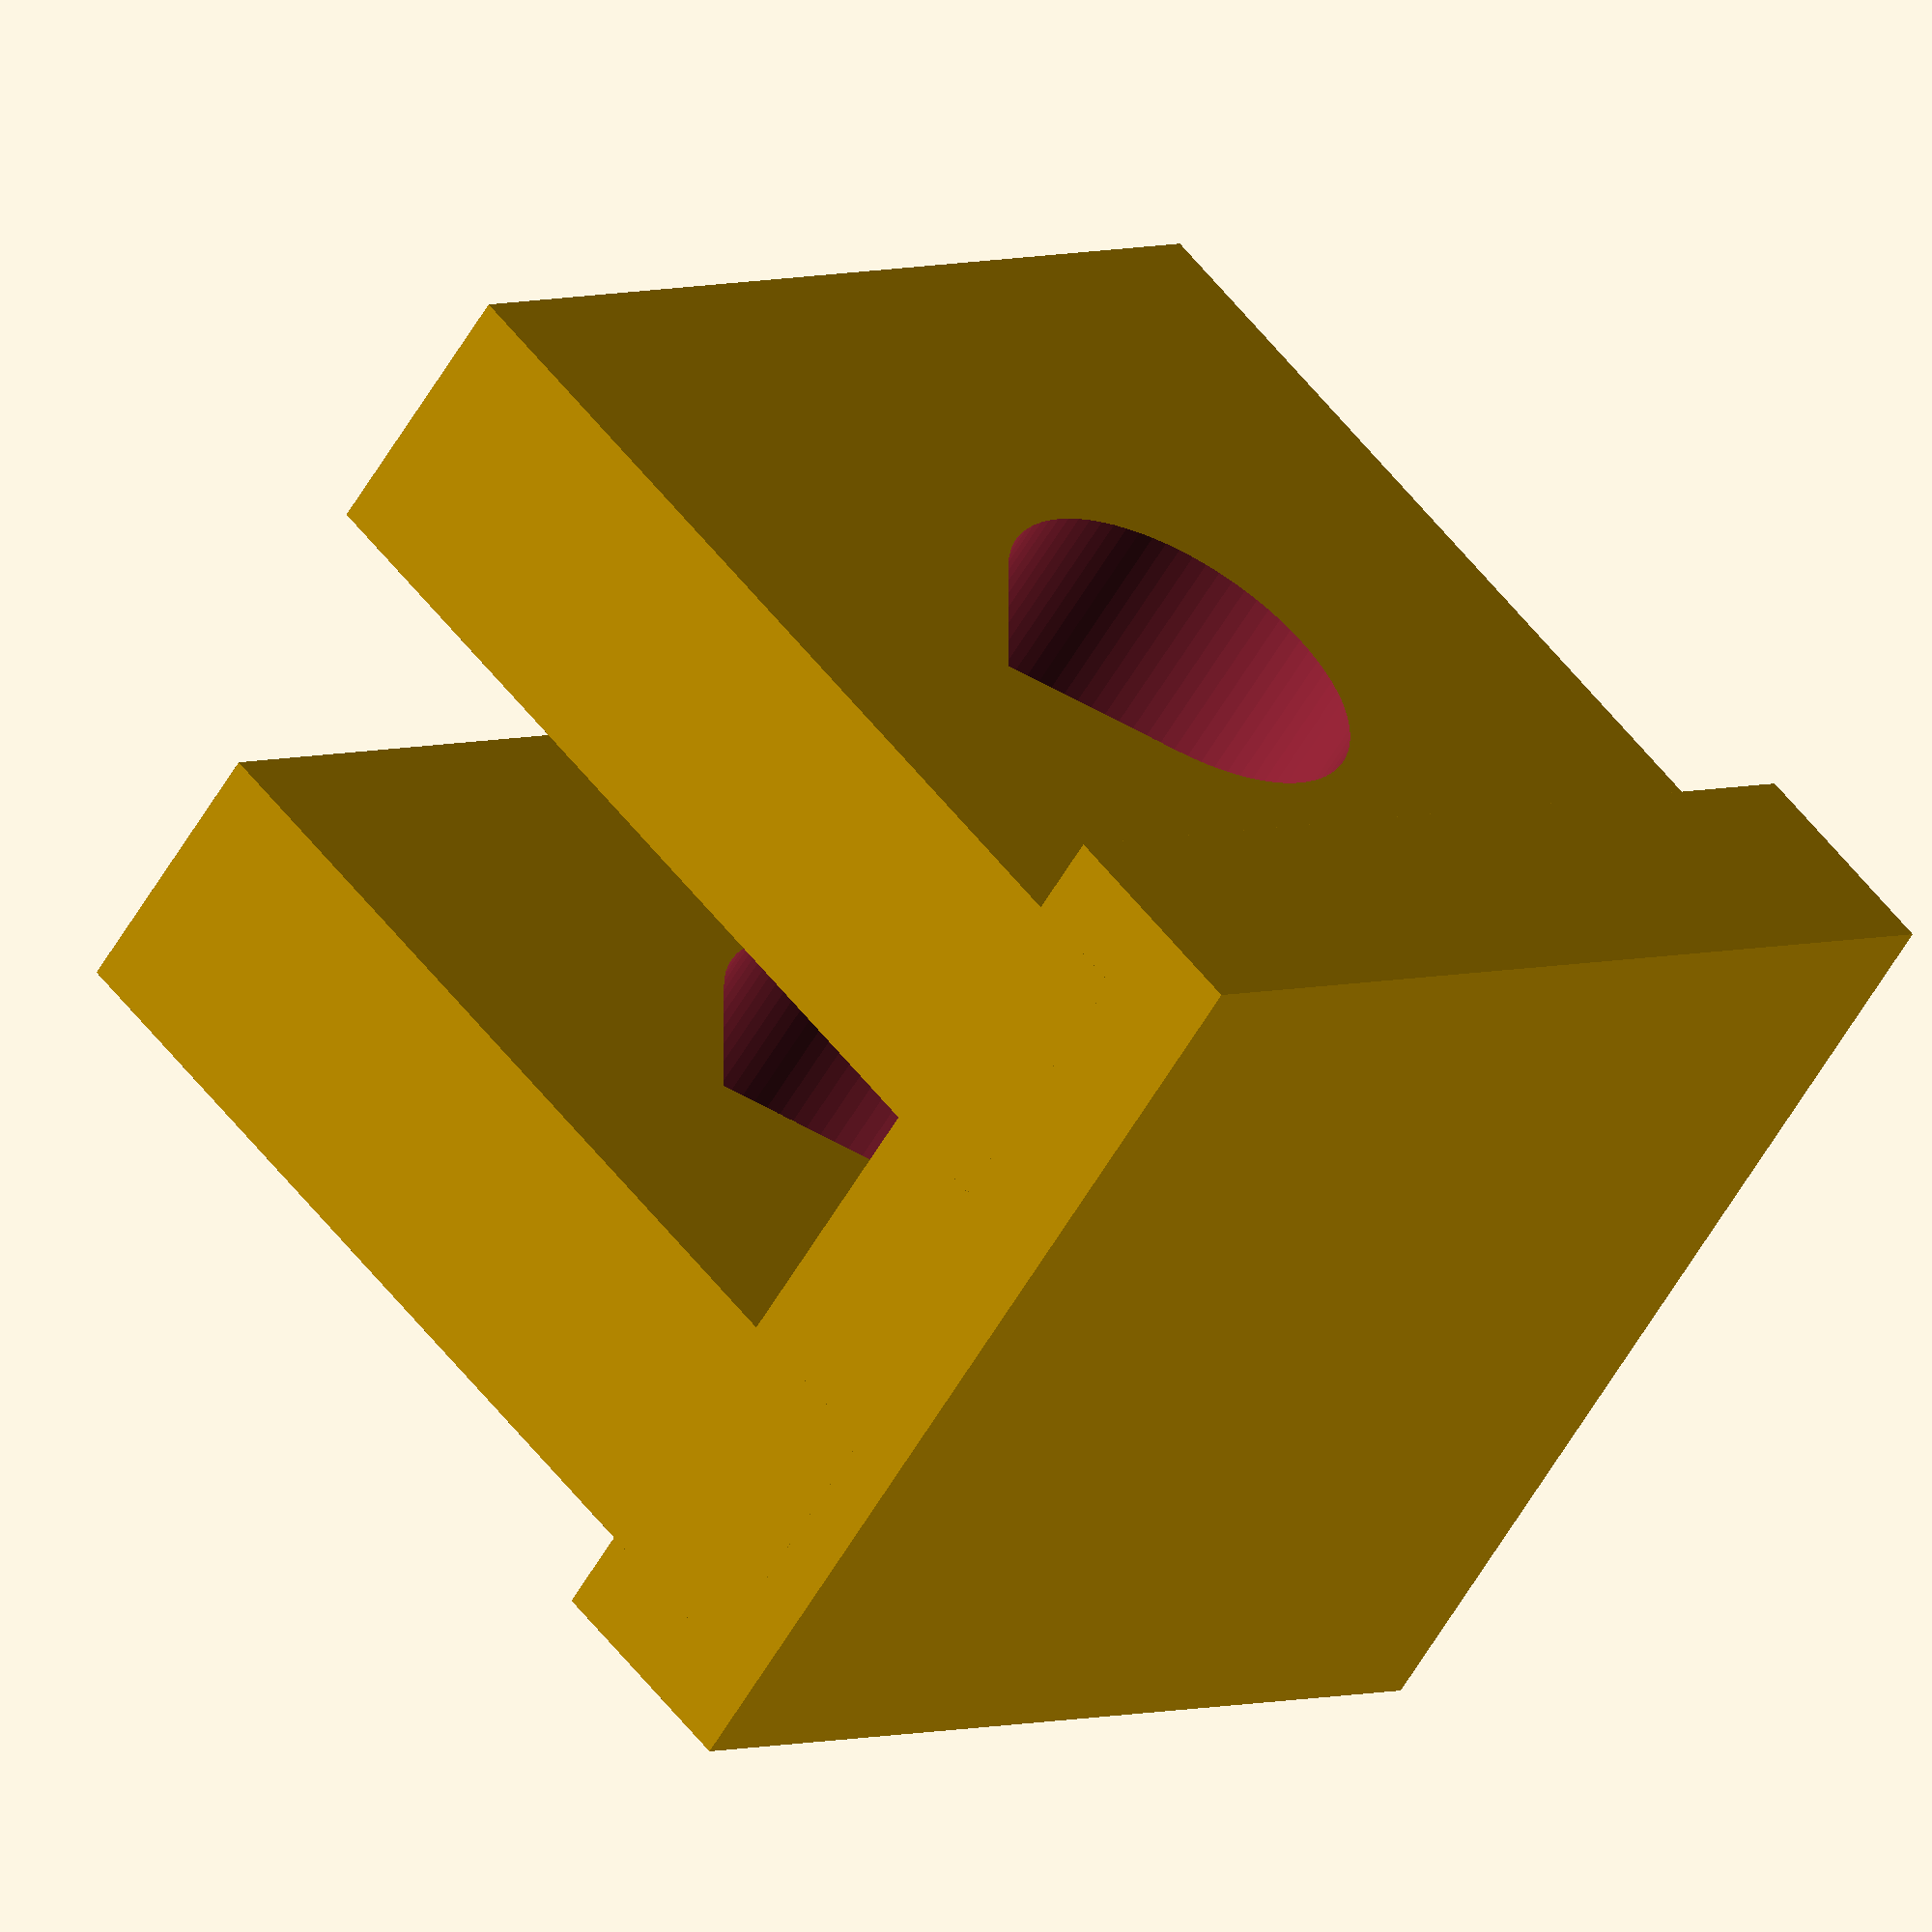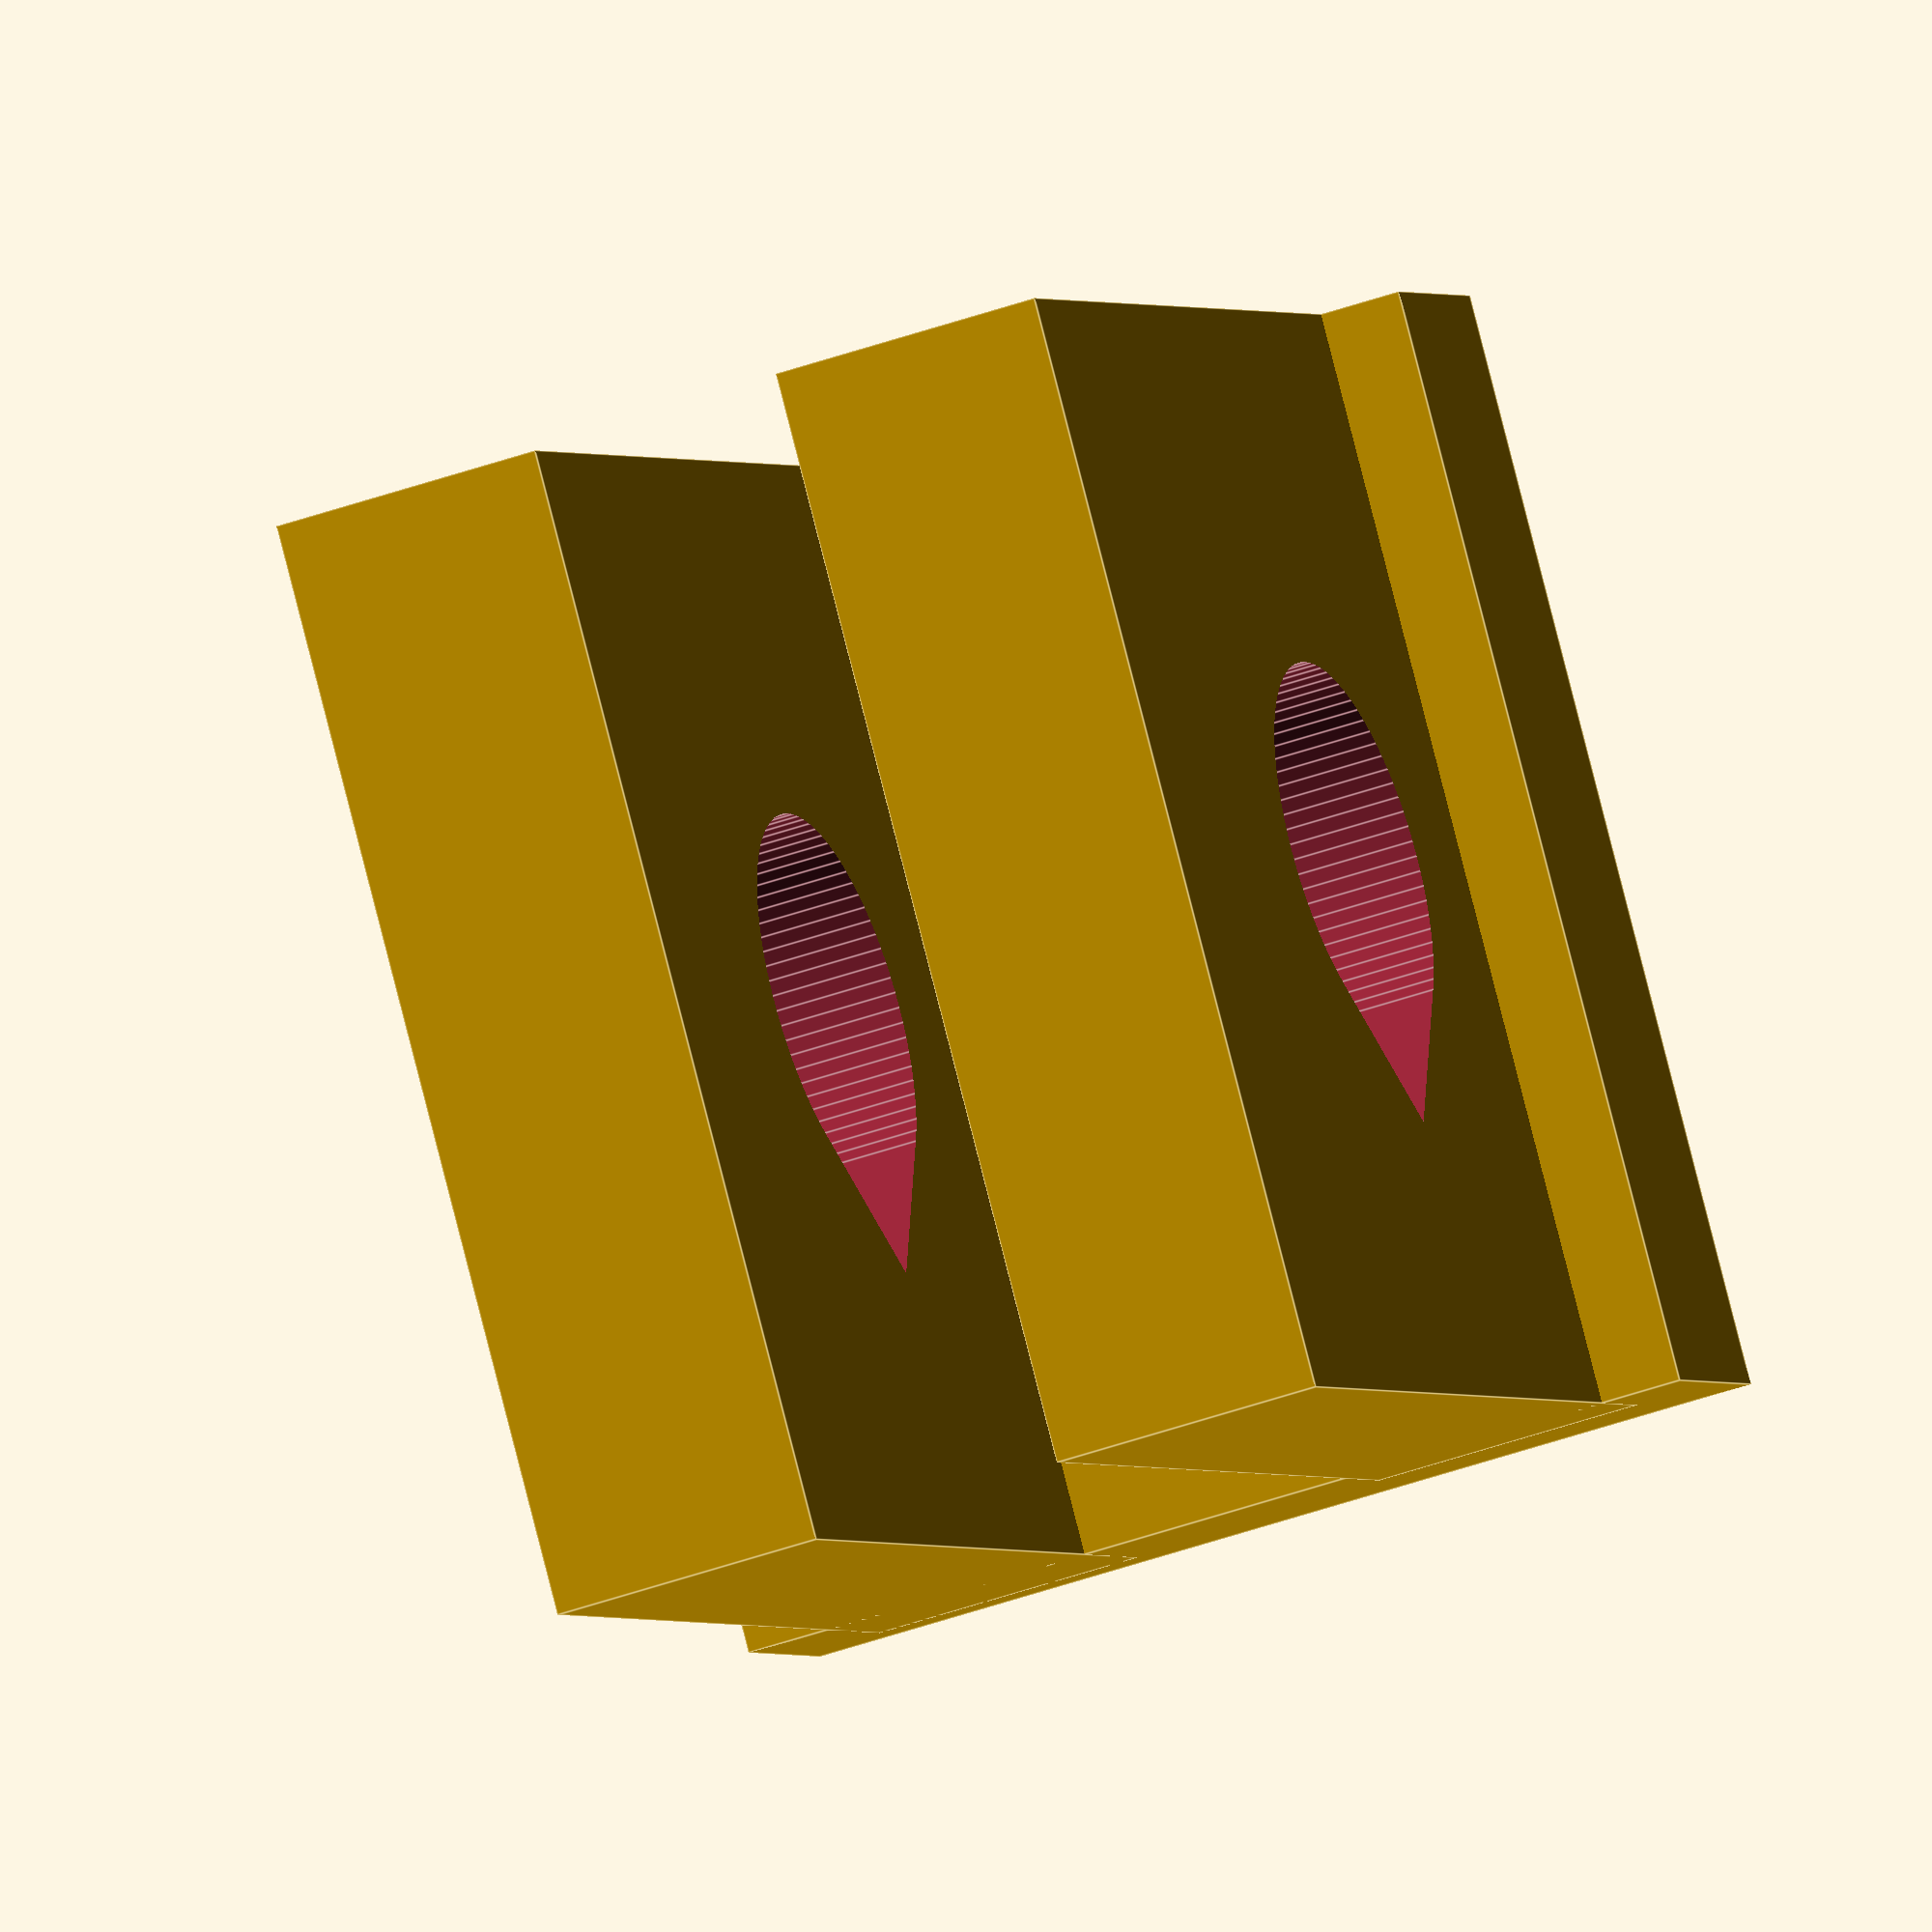
<openscad>
// Parametric Frame Vertex by Tonokip
// 2009.02.08
// Vertex Body derived from: frame-vertex_6off.aoi::body - edges
// http://reprap.svn.sourceforge.net/viewvc/reprap/trunk/mendel/mechanics/solid-models/cartesian-robot-m4/printed-parts/
// Fixed body geometry flaw per http://dev.forums.reprap.org/read.php?1,30132,30398
// License GNU GPL v2 or newer.

M3=4.3; 
M8=9.6;
vertex_height=20;
with_foot=1;		// Comment out for no foot.

FN=80;

translate ([0,0,vertex_height/2])difference() 
{
	union () {
		dxf_linear_extrude(file = "vertex-body-fixed-qcad.dxf",height=vertex_height,center=true);
		//import_stl("vertex-body-fixed.stl");
		if (with_foot==1) {
			translate([40,-15,0]) vertex_foot();
		}
	}

	translate([11.013,59.912]) zhole(M8); 
	translate([35.013,39.999,0]) zhole(M8); 
	translate([40.274,9.249,0]) zhole(M8); 
	translate([40.217,30.992]) zhole(M3); 
	translate([29.829,48.986]) zhole(M3); 
	translate([0,21,0]) 
		xteardrop(M8,200);
	translate([13.687,41.010,0]) rotate(a=60,v=[0,0,1])
		xteardrop(M8,200);
}


module zhole(diameter) cylinder(h=100,r=(diameter/2),center=true,$fn=FN); 

module xteardrop(diameter,length) rotate(a=-90,v=[0,1,0]) rotate(a=-90,v=[0,0,1]) zteardrop(diameter,length);

module yteardrop(diameter,length) rotate(a=90,v=[1,0,0]) zteardrop(diameter,length);

module zteardrop(diameter,height)
{
	rotate(a=45, v=[0,0,1]) union()
	{
		translate([0,0,-height/2]) cube(size=[diameter/2,diameter/2,height],center=false);
		cylinder(r=diameter/2, h = height,center=true,$fn=FN);
	}
}

module vertex_foot() {
	difference () {
		union () {
			cube([18,4,vertex_height],center=true);
			translate ([-5,8,0]) cube([5,18,vertex_height],center=true);
			translate ([5,9,0]) cube([5,18,vertex_height],center=true);
		}
		translate ([0,8,0]) xteardrop(7,200);
	}
}

</openscad>
<views>
elev=176.1 azim=129.5 roll=142.3 proj=o view=solid
elev=96.0 azim=160.9 roll=194.4 proj=o view=edges
</views>
